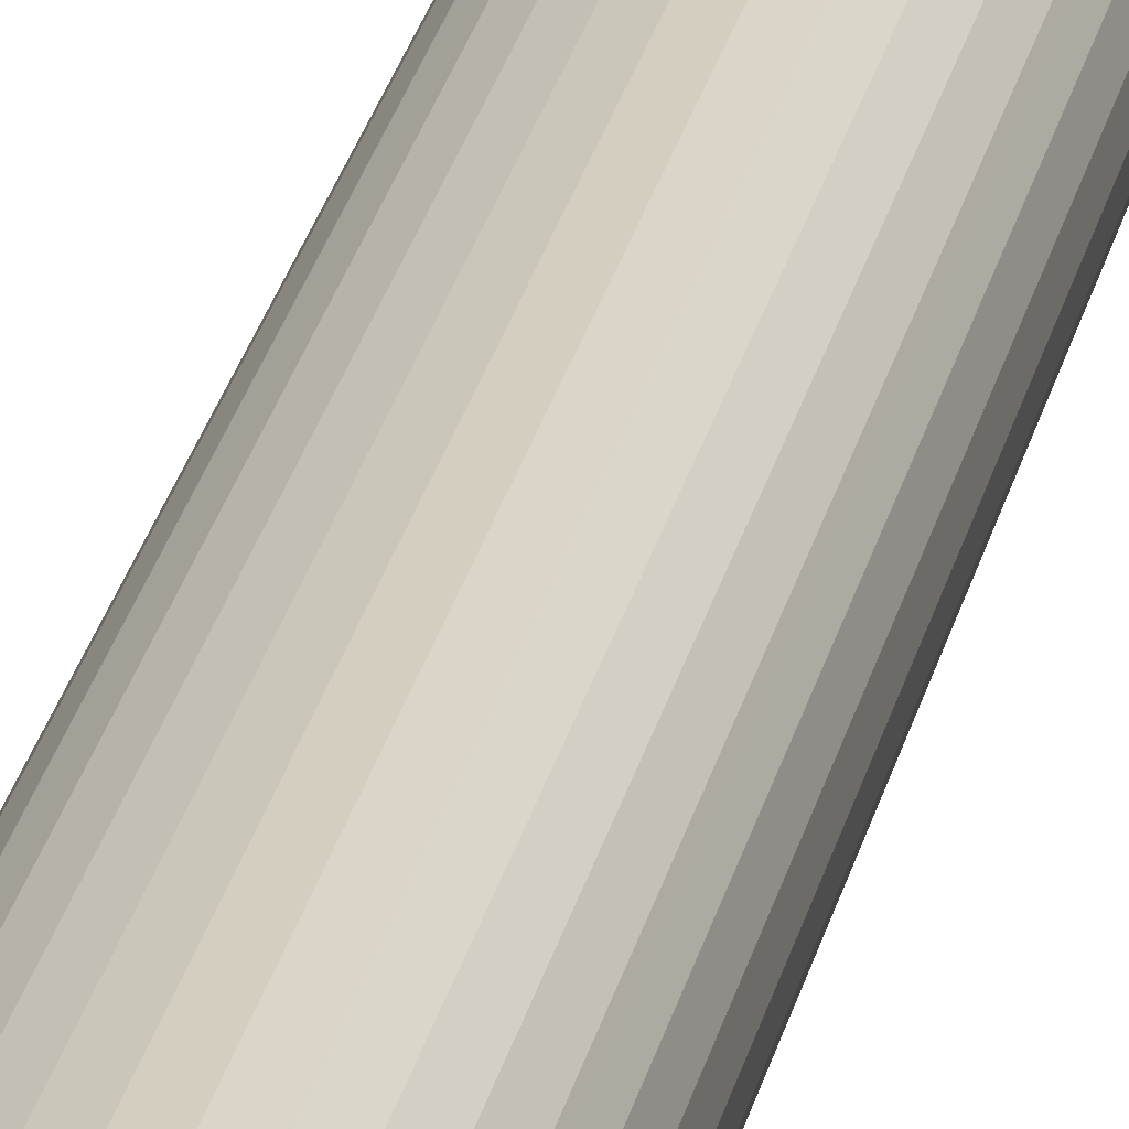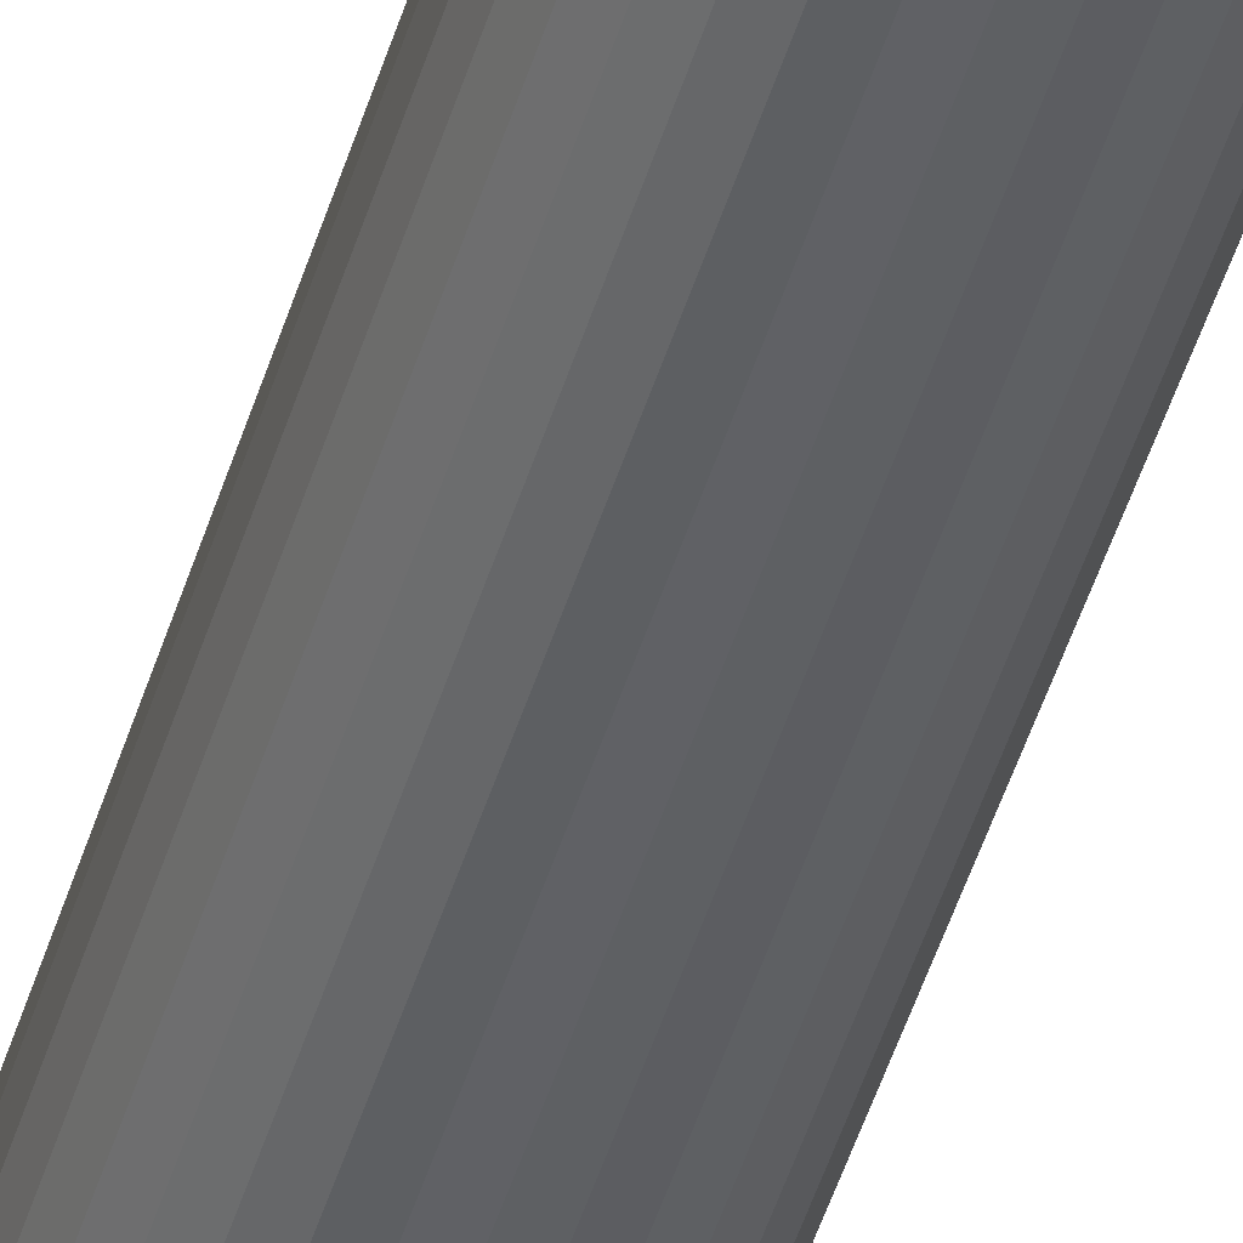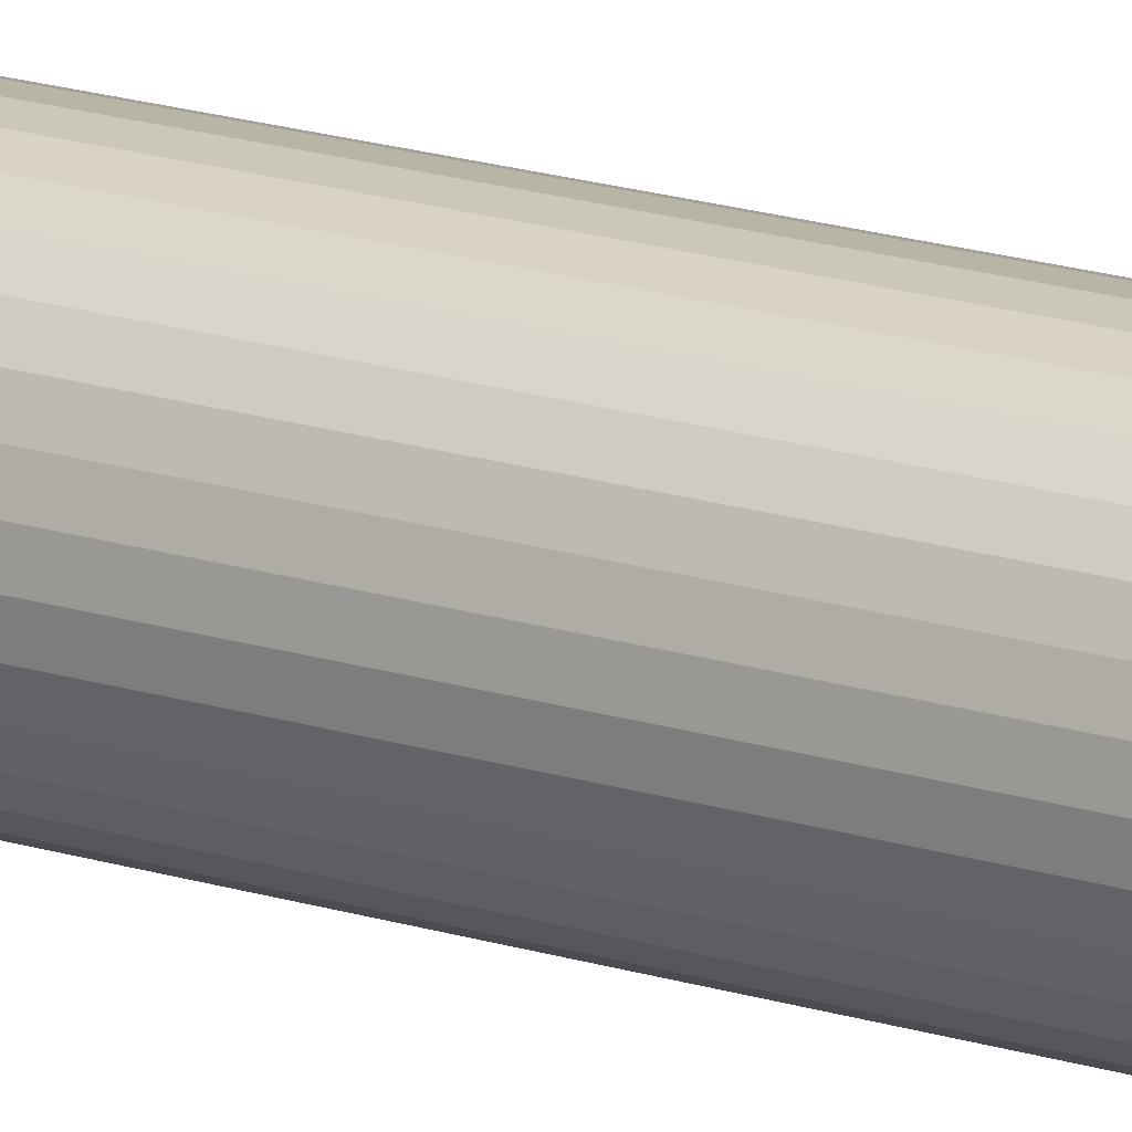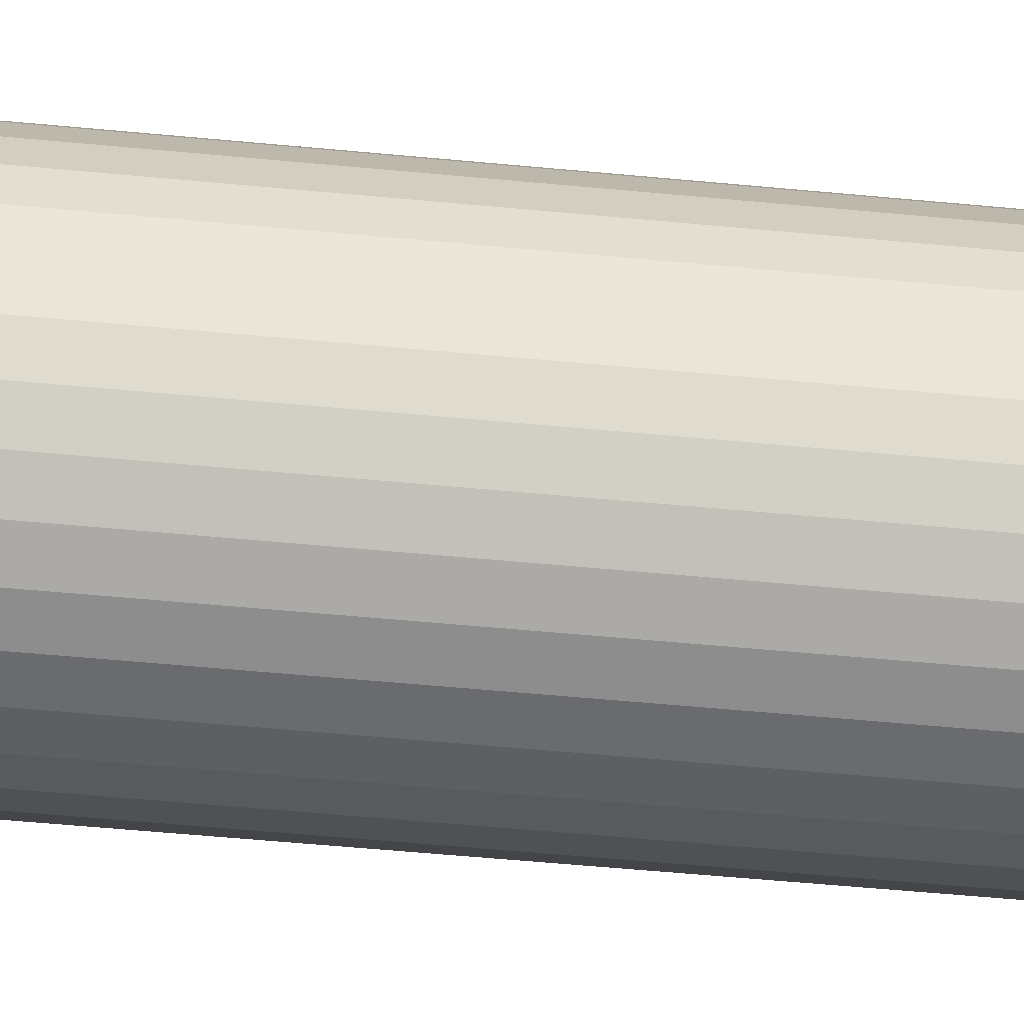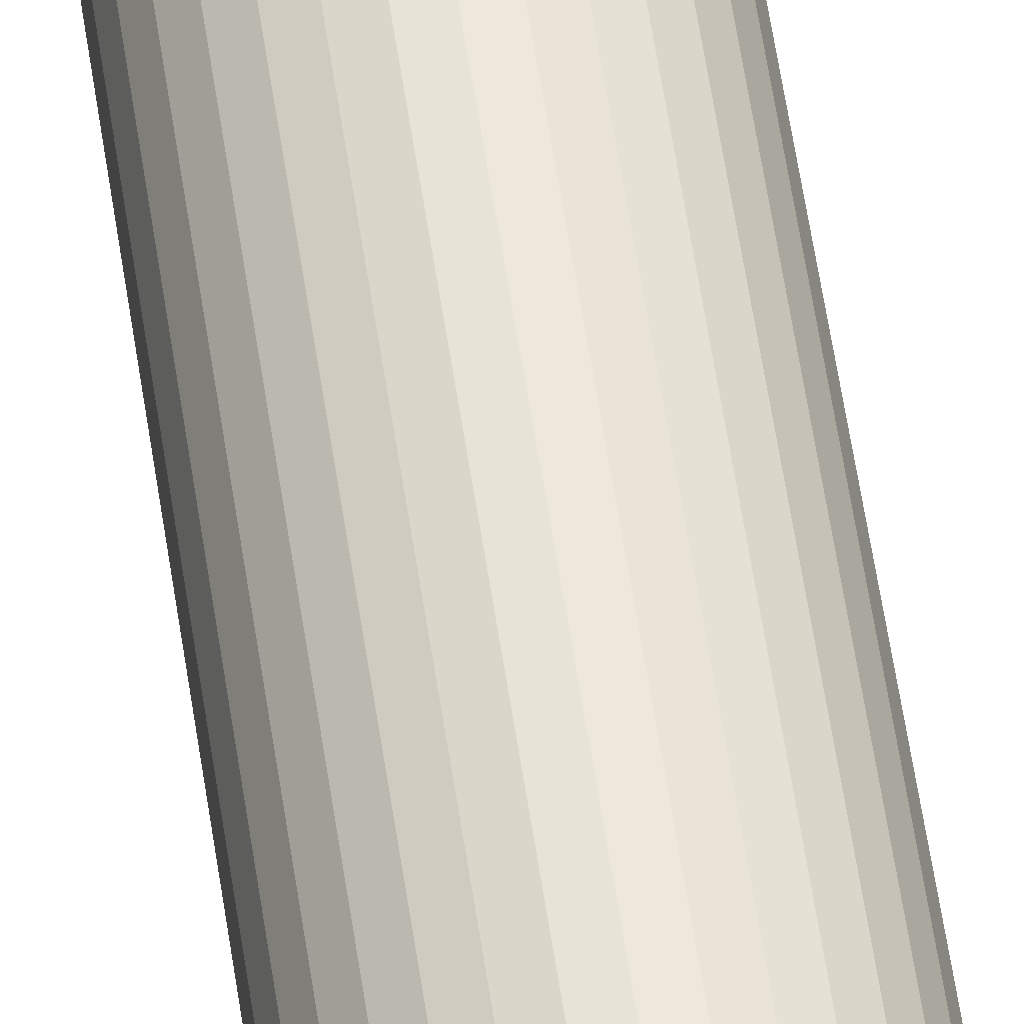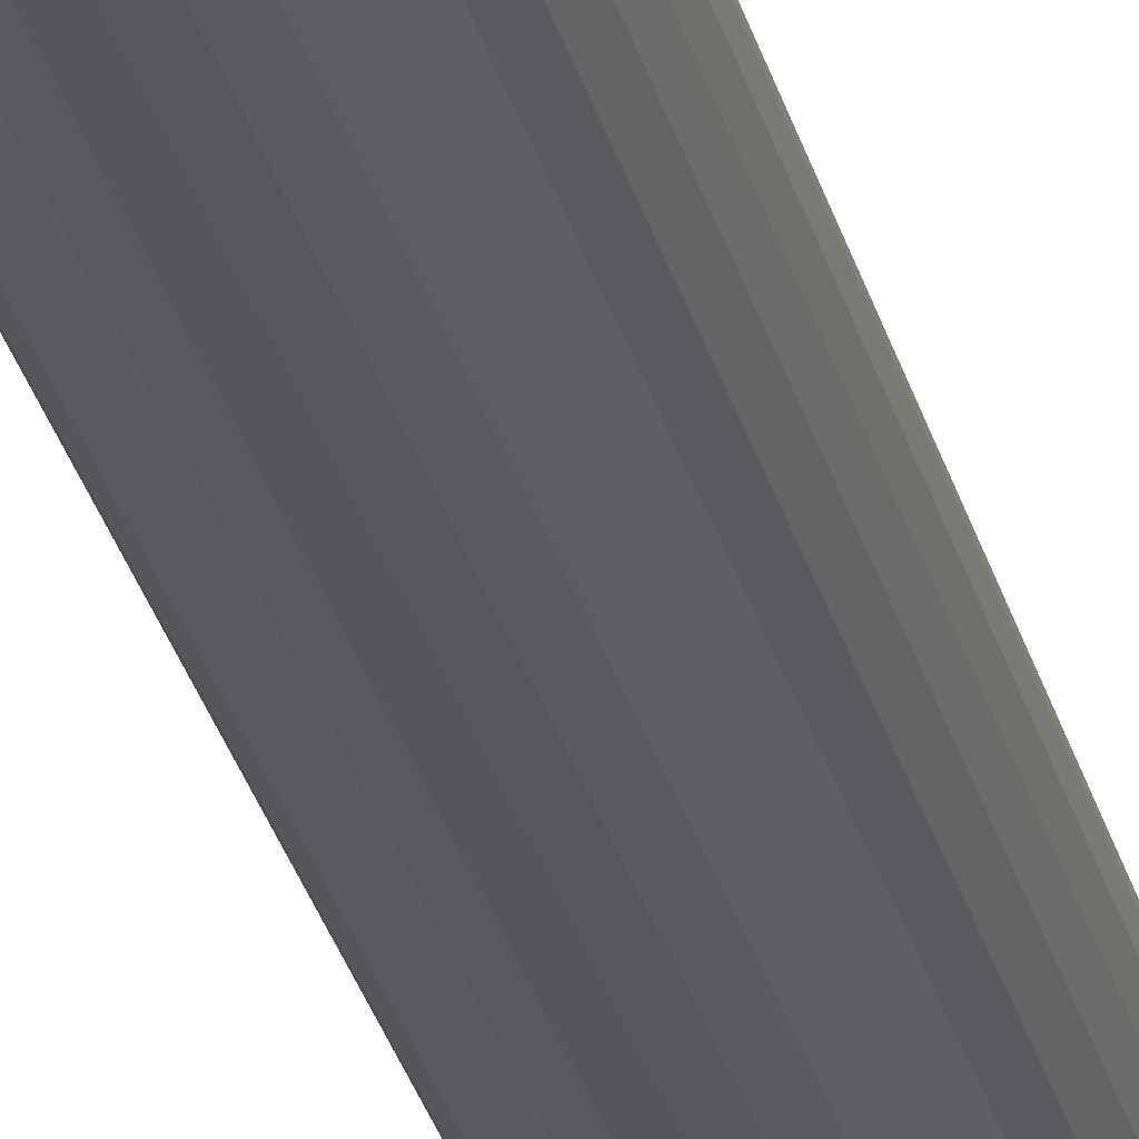
<metadata>
{"format":"obj","ext":"obj","renderer":"f3d","projection":"perspective","resolution":1024,"background":"white","views":[{"elev":23.7,"azim":-169.2,"up":"+Z"},{"elev":-46.9,"azim":163.6,"up":"+Z"},{"elev":17.5,"azim":-57.3,"up":"+Z"},{"elev":-25.4,"azim":-100.9,"up":"+Z"},{"elev":54.4,"azim":171.9,"up":"+Z"},{"elev":-26.8,"azim":12.6,"up":"+Z"}]}
</metadata>
<code>
o Cylinder.001
v 8.125 2.634 -62.02
v 8.125 27.63 -62.02
v 8.103 2.634 -61.8
v 8.103 27.63 -61.8
v 8.039 2.634 -61.59
v 8.039 27.63 -61.59
v 7.935 2.634 -61.4
v 7.935 27.63 -61.4
v 7.795 2.634 -61.23
v 7.795 27.63 -61.23
v 7.625 2.634 -61.09
v 7.625 27.63 -61.09
v 7.431 2.634 -60.98
v 7.431 27.63 -60.98
v 7.219 2.634 -60.92
v 7.219 27.63 -60.92
v 7 2.634 -60.9
v 7 27.63 -60.9
v 6.781 2.634 -60.92
v 6.781 27.63 -60.92
v 6.569 2.634 -60.98
v 6.569 27.63 -60.98
v 6.375 2.634 -61.09
v 6.375 27.63 -61.09
v 6.205 2.634 -61.23
v 6.205 27.63 -61.23
v 6.065 2.634 -61.4
v 6.065 27.63 -61.4
v 5.961 2.634 -61.59
v 5.961 27.63 -61.59
v 5.897 2.634 -61.8
v 5.897 27.63 -61.8
v 5.875 2.634 -62.02
v 5.875 27.63 -62.02
v 5.897 2.634 -62.24
v 5.897 27.63 -62.24
v 5.961 2.634 -62.45
v 5.961 27.63 -62.45
v 6.065 2.634 -62.65
v 6.065 27.63 -62.65
v 6.205 2.634 -62.82
v 6.205 27.63 -62.82
v 6.375 2.634 -62.96
v 6.375 27.63 -62.96
v 6.569 2.634 -63.06
v 6.569 27.63 -63.06
v 6.781 2.634 -63.13
v 6.781 27.63 -63.13
v 7 2.634 -63.15
v 7 27.63 -63.15
v 7.219 2.634 -63.13
v 7.219 27.63 -63.13
v 7.431 2.634 -63.06
v 7.431 27.63 -63.06
v 7.625 2.634 -62.96
v 7.625 27.63 -62.96
v 7.795 2.634 -62.82
v 7.795 27.63 -62.82
v 7.935 2.634 -62.65
v 7.935 27.63 -62.65
v 8.039 2.634 -62.45
v 8.039 27.63 -62.45
v 8.103 2.634 -62.24
v 8.103 27.63 -62.24
f 2 3 1
f 4 5 3
f 6 7 5
f 8 9 7
f 10 11 9
f 12 13 11
f 14 15 13
f 16 17 15
f 18 19 17
f 20 21 19
f 22 23 21
f 24 25 23
f 26 27 25
f 28 29 27
f 30 31 29
f 32 33 31
f 34 35 33
f 36 37 35
f 38 39 37
f 40 41 39
f 42 43 41
f 44 45 43
f 46 47 45
f 48 49 47
f 50 51 49
f 52 53 51
f 54 55 53
f 56 57 55
f 58 59 57
f 60 61 59
f 54 38 22
f 62 63 61
f 64 1 63
f 15 31 47
f 2 4 3
f 4 6 5
f 6 8 7
f 8 10 9
f 10 12 11
f 12 14 13
f 14 16 15
f 16 18 17
f 18 20 19
f 20 22 21
f 22 24 23
f 24 26 25
f 26 28 27
f 28 30 29
f 30 32 31
f 32 34 33
f 34 36 35
f 36 38 37
f 38 40 39
f 40 42 41
f 42 44 43
f 44 46 45
f 46 48 47
f 48 50 49
f 50 52 51
f 52 54 53
f 54 56 55
f 56 58 57
f 58 60 59
f 60 62 61
f 6 4 2
f 2 64 6
f 64 62 6
f 62 60 58
f 58 56 54
f 54 52 50
f 50 48 54
f 48 46 54
f 46 44 38
f 44 42 38
f 42 40 38
f 38 36 34
f 34 32 30
f 30 28 26
f 26 24 22
f 22 20 18
f 18 16 22
f 16 14 22
f 14 12 10
f 10 8 6
f 62 58 6
f 58 54 6
f 38 34 22
f 34 30 22
f 30 26 22
f 14 10 22
f 10 6 22
f 54 46 38
f 6 54 22
f 62 64 63
f 64 2 1
f 63 1 3
f 3 5 7
f 7 9 11
f 11 13 7
f 13 15 7
f 15 17 19
f 19 21 15
f 21 23 15
f 23 25 31
f 25 27 31
f 27 29 31
f 31 33 35
f 35 37 39
f 39 41 43
f 43 45 47
f 47 49 51
f 51 53 55
f 55 57 63
f 57 59 63
f 59 61 63
f 63 3 7
f 31 35 47
f 35 39 47
f 39 43 47
f 47 51 63
f 51 55 63
f 63 7 15
f 15 23 31
f 63 15 47

</code>
